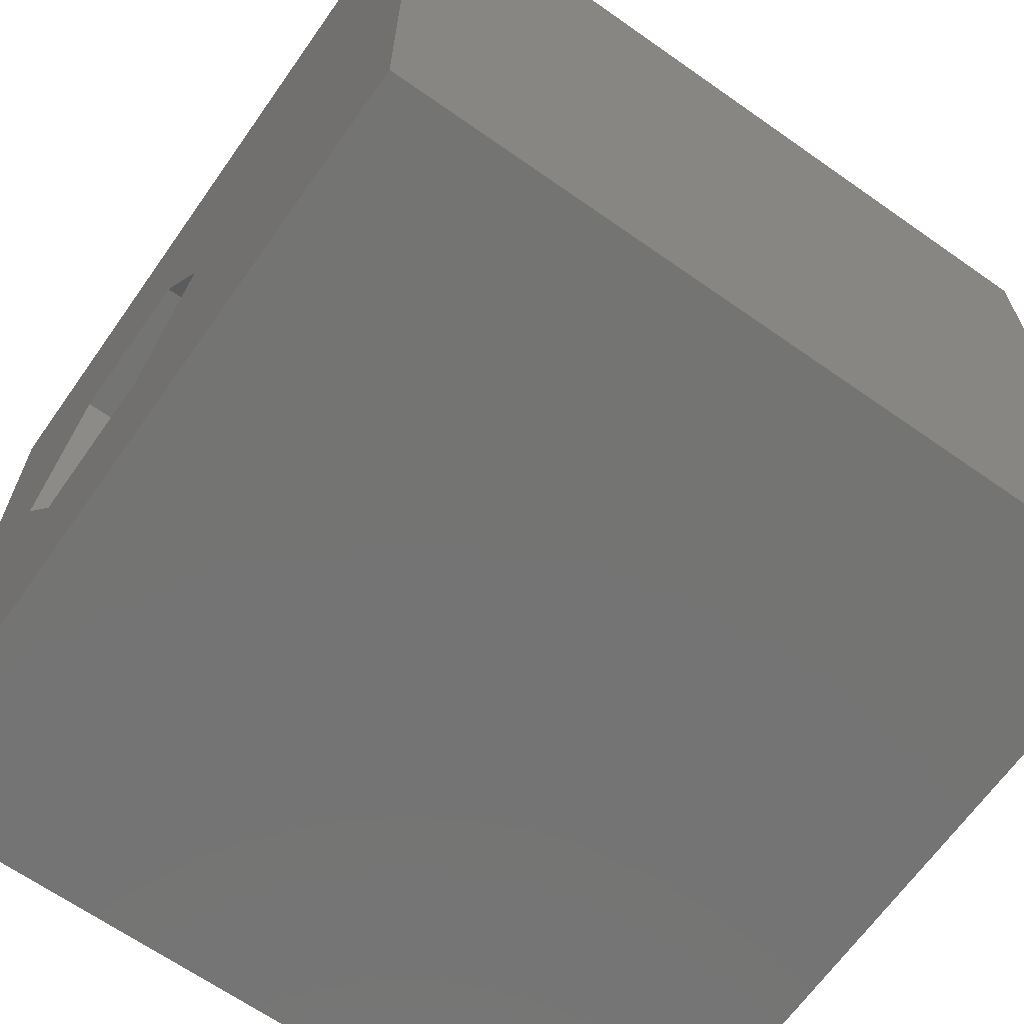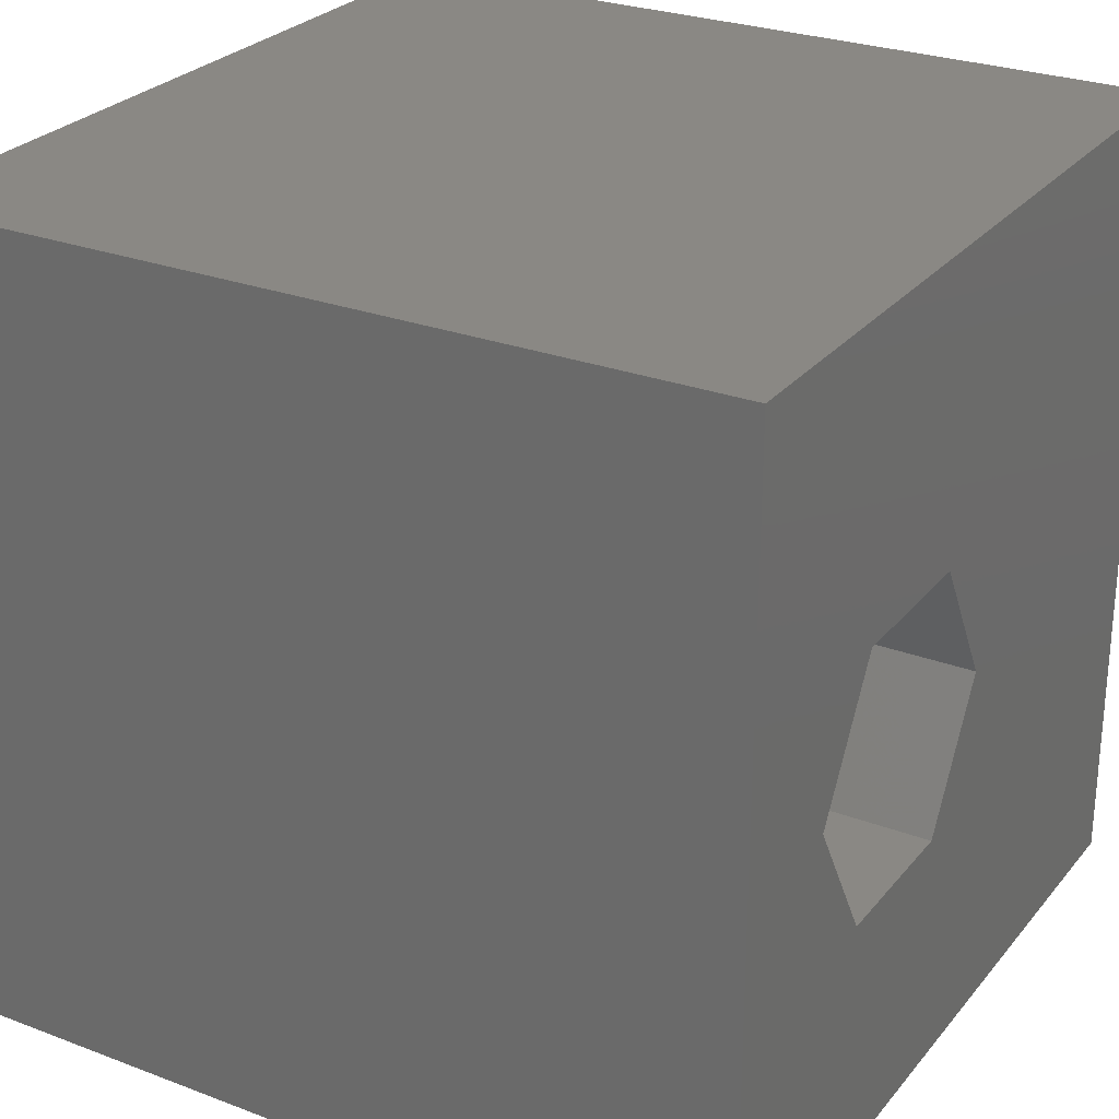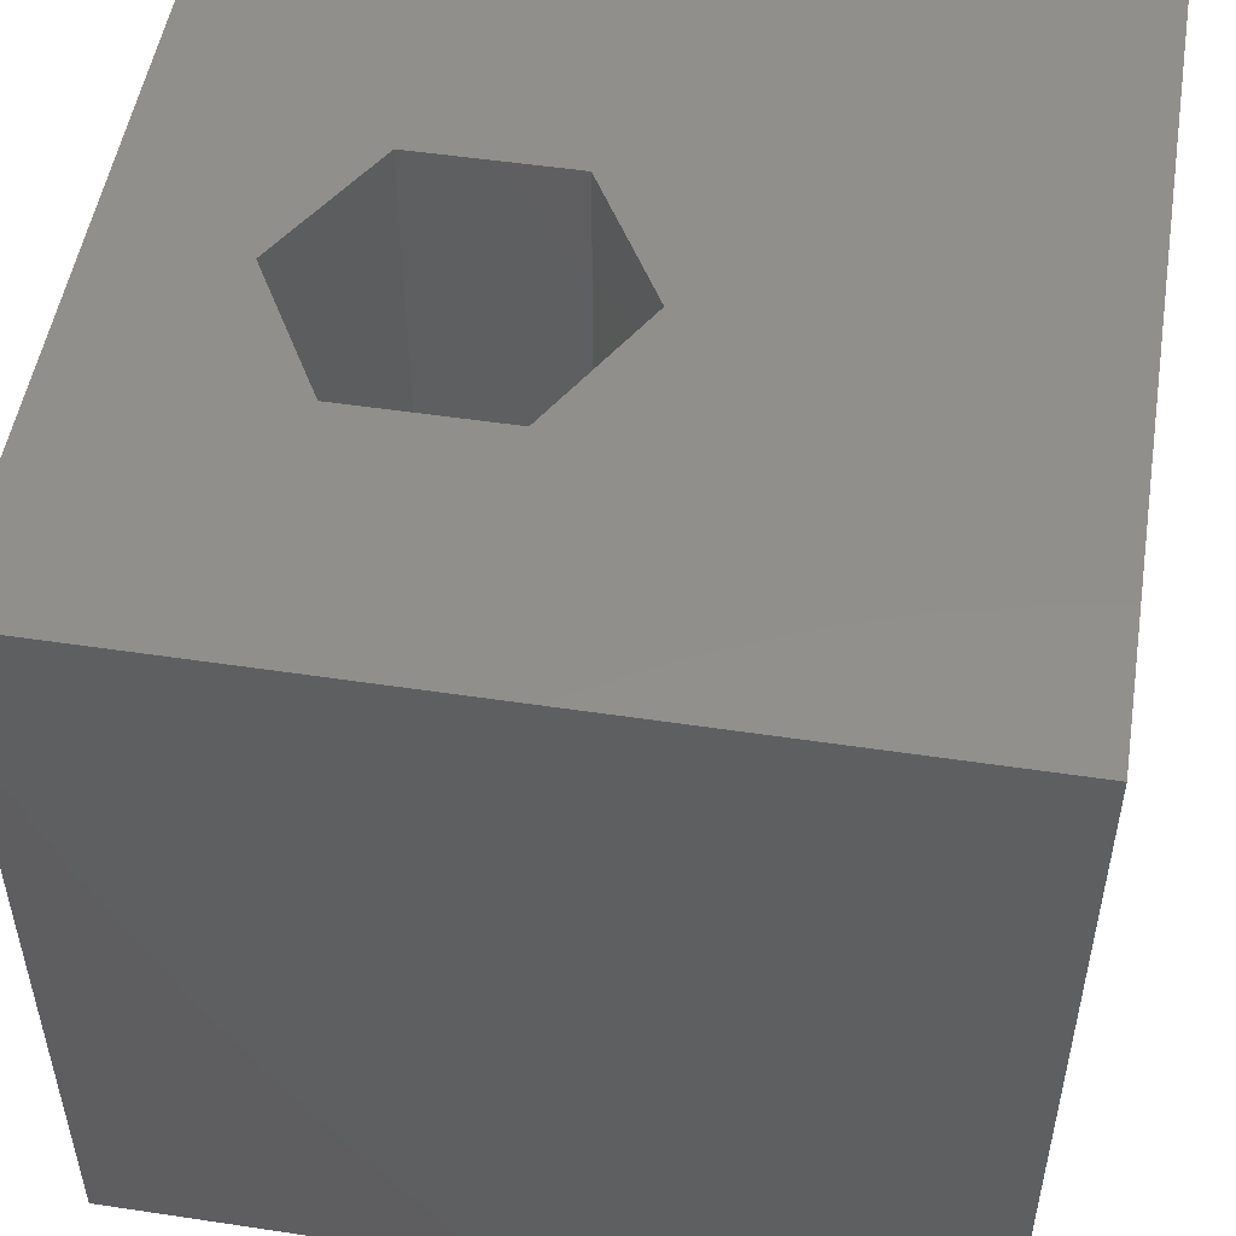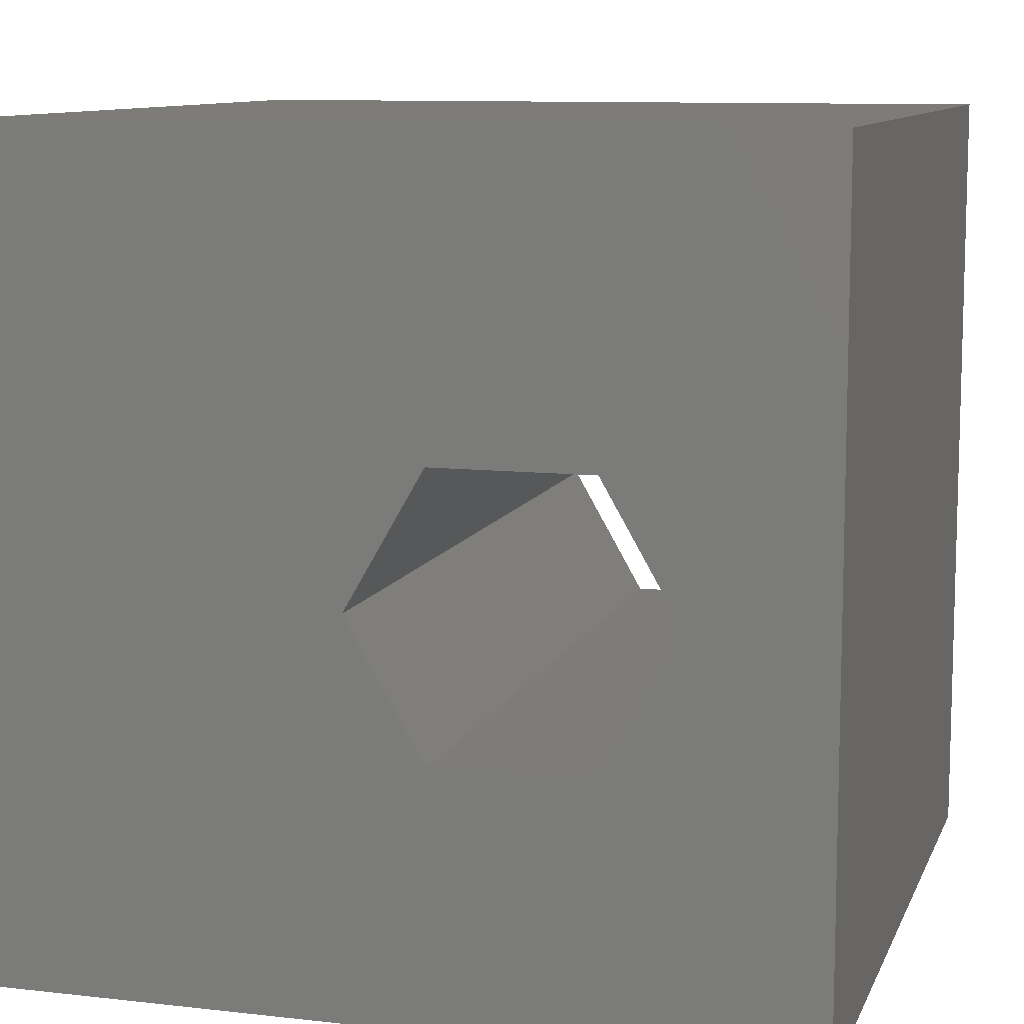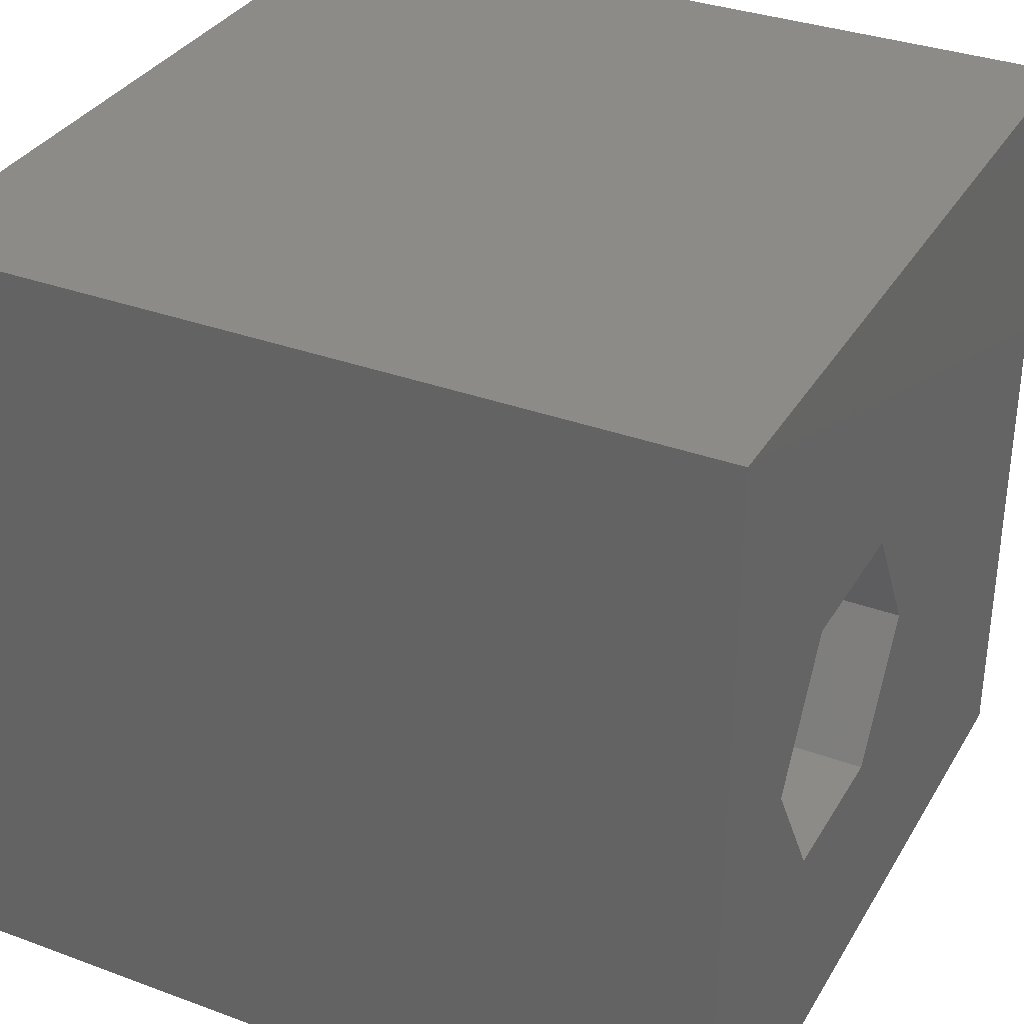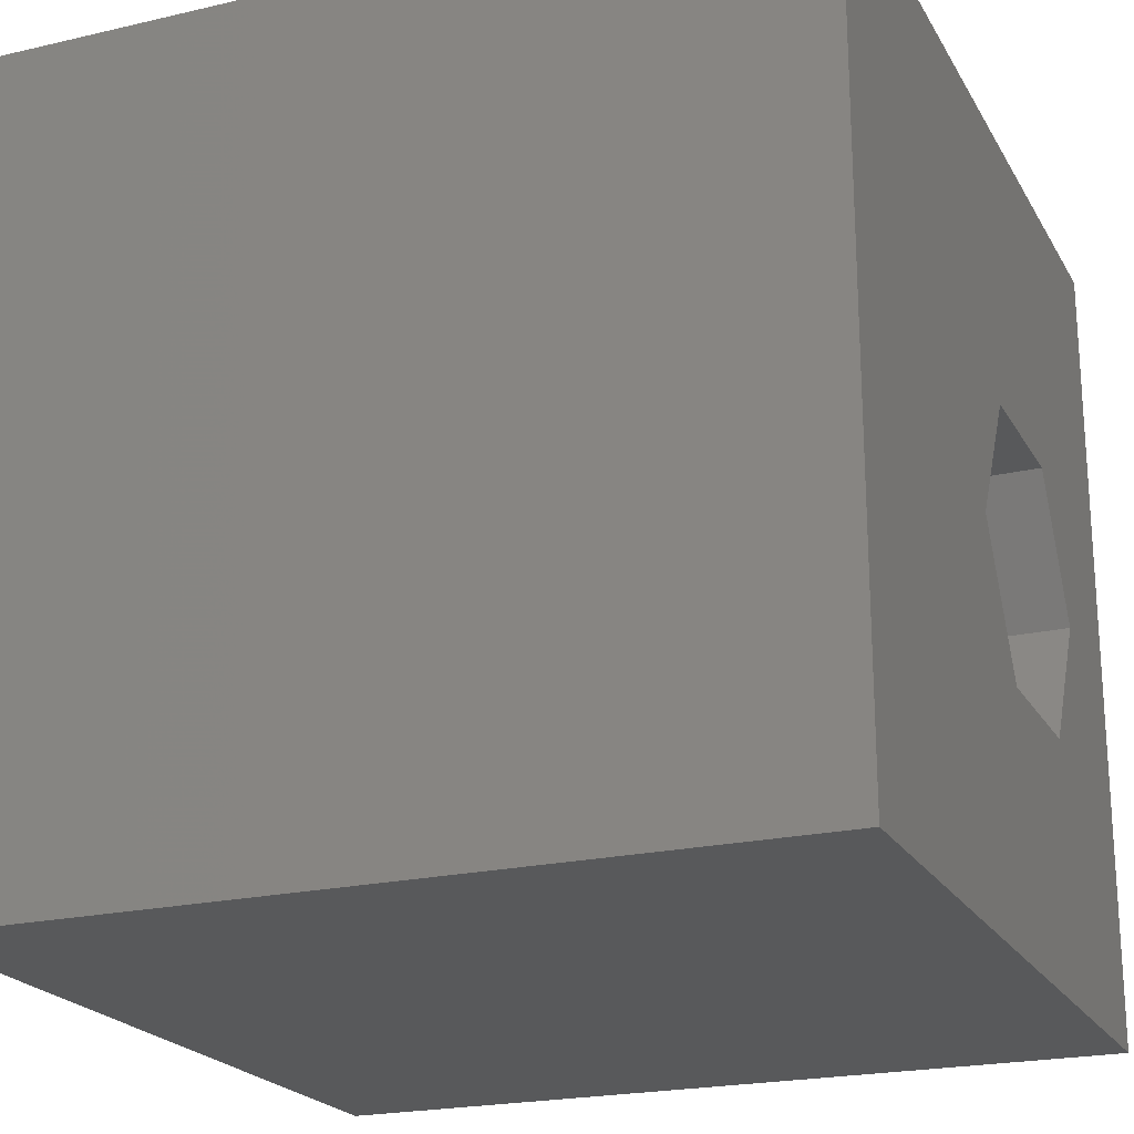
<metadata>
{"format":"stl","ext":"stl","renderer":"f3d","projection":"perspective","resolution":1024,"background":"white","views":[{"elev":-66.1,"azim":54.8,"up":"+Y"},{"elev":27.0,"azim":-59.6,"up":"+Y"},{"elev":51.1,"azim":9.3,"up":"+Z"},{"elev":10.1,"azim":-163.8,"up":"+Y"},{"elev":33.8,"azim":-63.4,"up":"+Y"},{"elev":-21.5,"azim":112.4,"up":"+Y"}]}
</metadata>
<code>
# stl→obj: 20 verts, 40 faces
v 0 10 10
v 0 10 0
v 0 0 10
v 0 0 0
v 10 10 10
v 5.479 4.704 10
v 10 0 10
v 4.52 3.044 10
v 2.603 3.044 10
v 1.645 4.704 10
v 2.603 6.364 10
v 4.52 6.364 10
v 10 10 0
v 10 0 0
v 5.479 4.704 0
v 4.52 6.364 0
v 2.603 6.364 0
v 1.645 4.704 0
v 2.603 3.044 0
v 4.52 3.044 0
f 1 2 3
f 3 2 4
f 5 6 7
f 7 6 8
f 7 8 3
f 8 9 3
f 3 9 10
f 3 10 1
f 1 10 11
f 1 11 5
f 5 11 12
f 5 12 6
f 13 5 14
f 14 5 7
f 14 15 13
f 13 15 16
f 13 16 2
f 16 17 2
f 2 17 18
f 2 18 4
f 4 18 19
f 4 19 14
f 14 19 20
f 14 20 15
f 5 13 1
f 1 13 2
f 14 7 4
f 4 7 3
f 18 17 10
f 10 17 11
f 17 16 11
f 11 16 12
f 16 15 12
f 12 15 6
f 15 20 6
f 6 20 8
f 20 19 8
f 8 19 9
f 19 18 9
f 9 18 10

</code>
